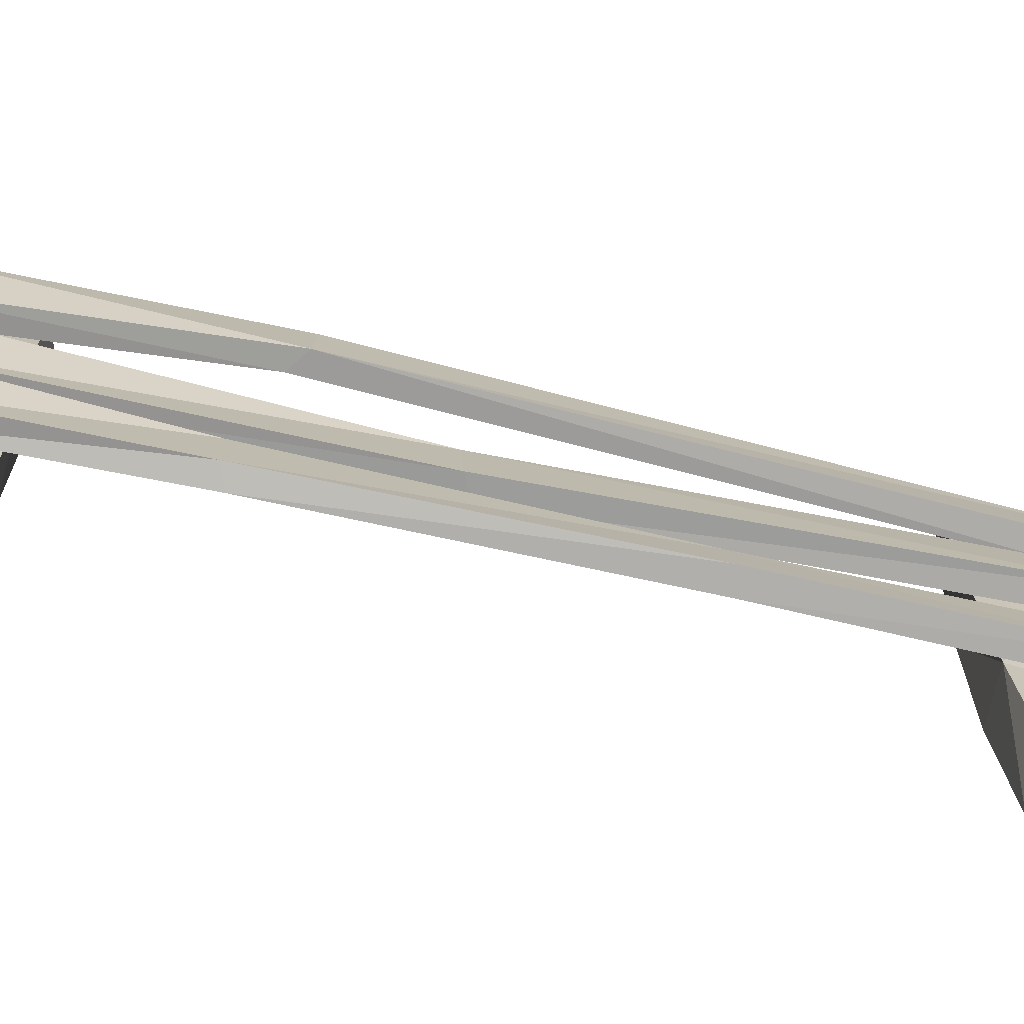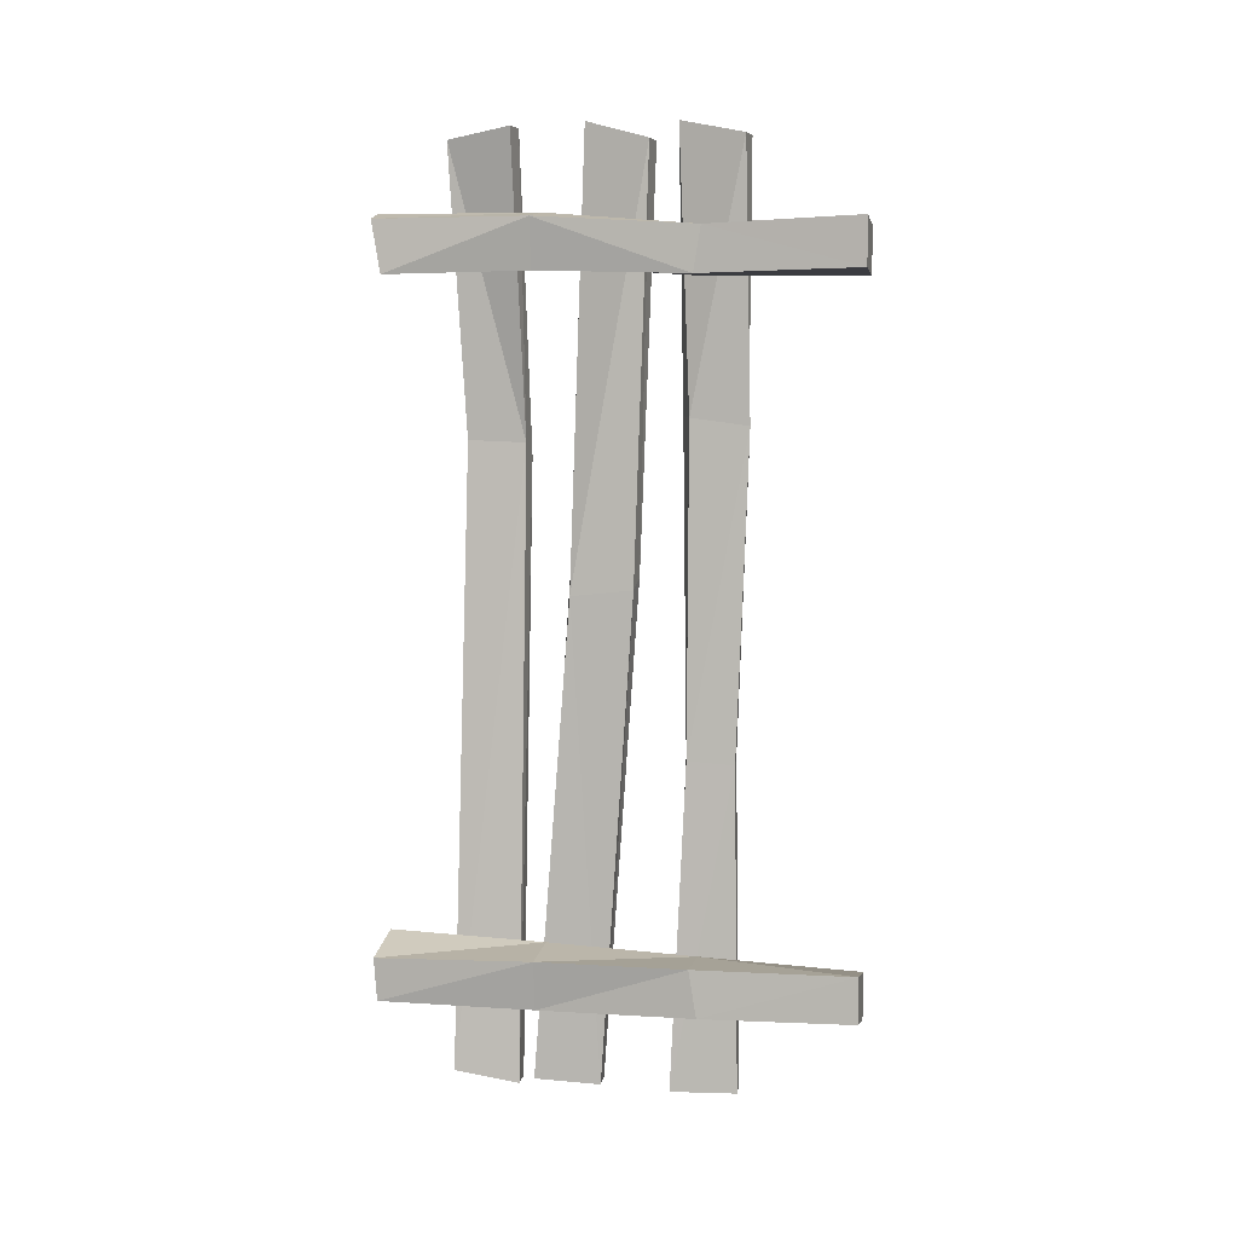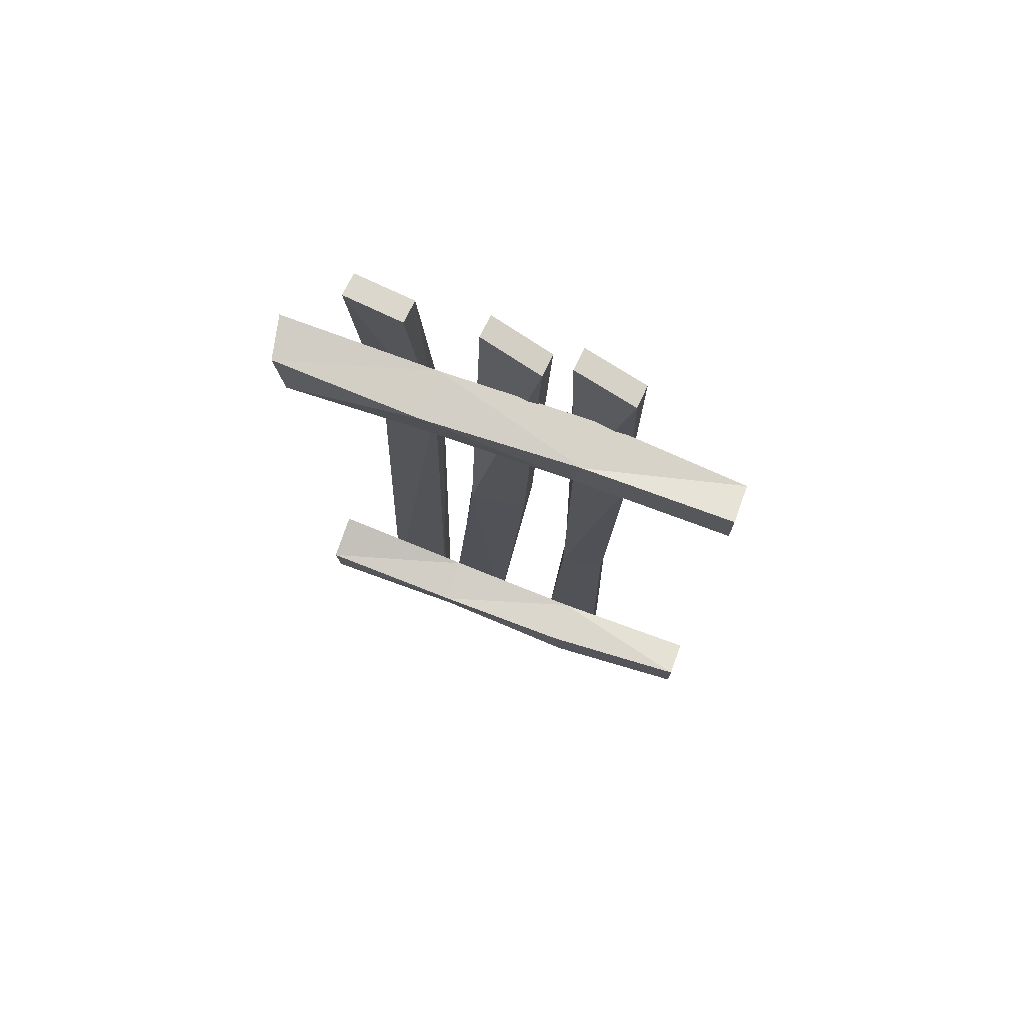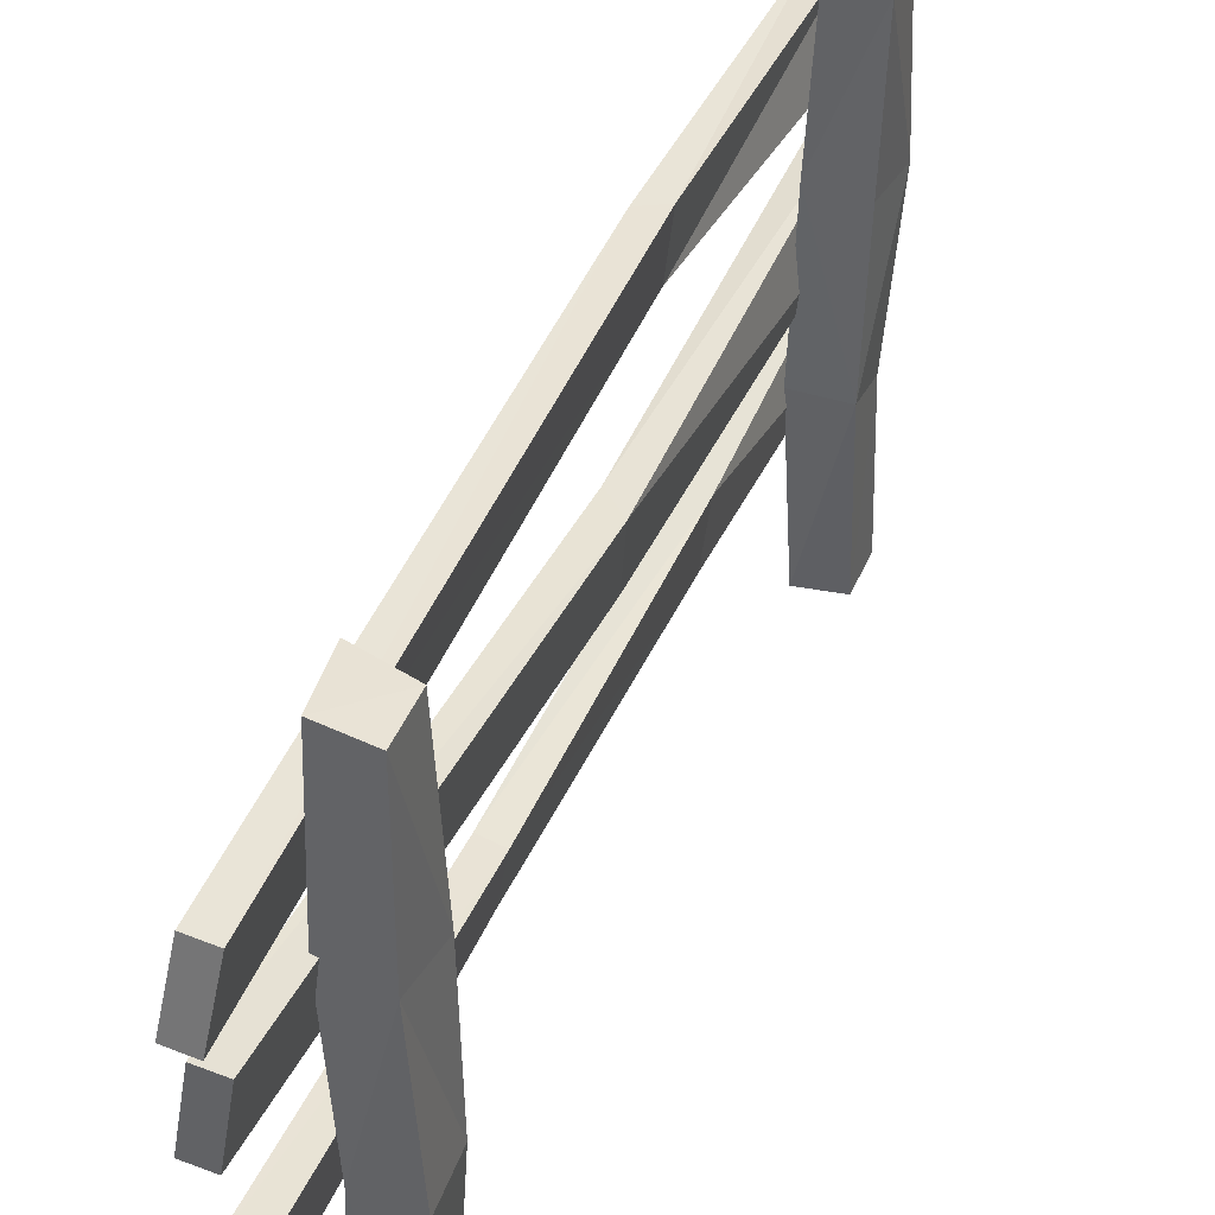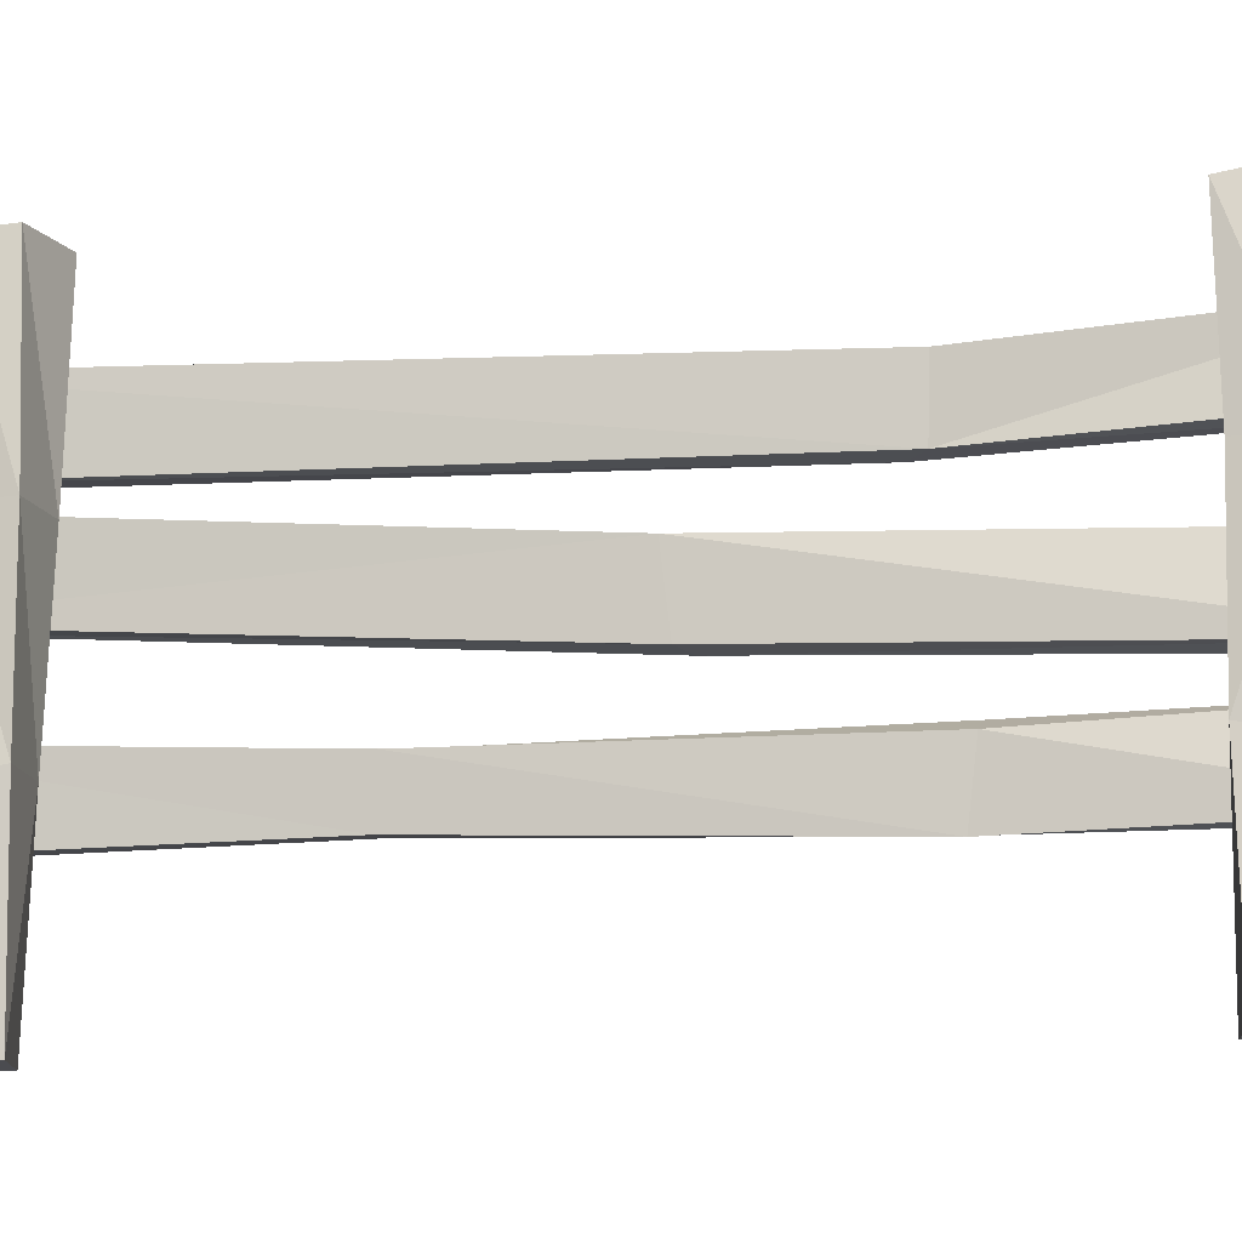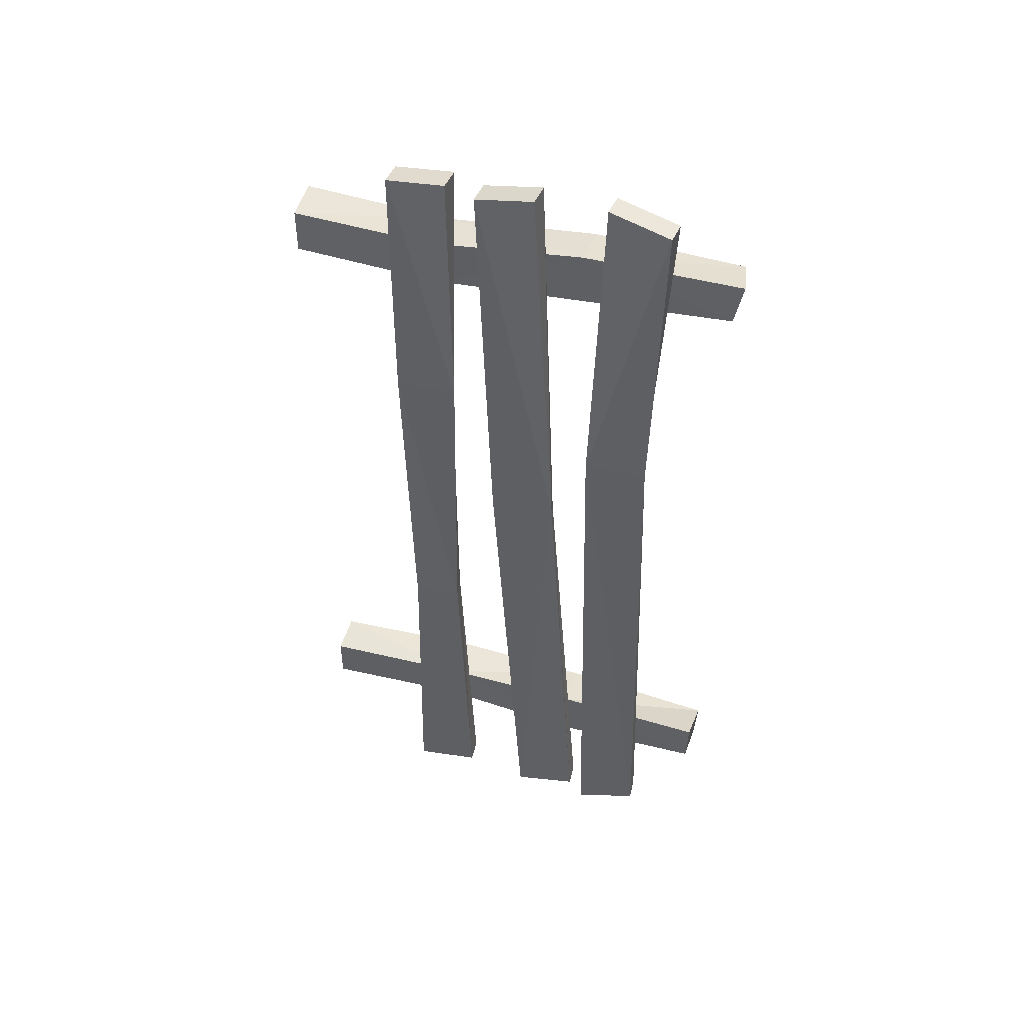
<metadata>
{"format":"obj","ext":"obj","renderer":"f3d","projection":"perspective","resolution":1024,"background":"white","views":[{"elev":-71.7,"azim":77.0,"up":"+Y"},{"elev":6.4,"azim":-77.2,"up":"+Z"},{"elev":73.1,"azim":-69.6,"up":"+Z"},{"elev":40.7,"azim":-158.7,"up":"+Y"},{"elev":-15.2,"azim":-80.5,"up":"+Y"},{"elev":46.0,"azim":107.7,"up":"+Z"}]}
</metadata>
<code>
o fence_Cube
v -0.08563 0.01685 0.1152
v -0.09364 2.017 0.1291
v -0.08563 0.01685 -0.0854
v -0.114 1.972 -0.09364
v 0.08563 0.01685 0.08586
v 0.09364 2.055 0.1614
v 0.08563 0.01685 -0.111
v 0.09364 2.017 -0.0234
v -0.07687 0.668 0.08973
v -0.1201 1.35 0.1285
v -0.09189 1.35 -0.08351
v -0.07687 0.7 -0.1011
v 0.1201 1.35 -0.05527
v 0.1281 0.7 -0.1011
v 0.09189 1.35 0.1568
v 0.1281 0.6661 0.101
v 0.09589 0.01685 -3.108
v 0.1069 2.034 -3.077
v 0.09589 0.01685 -2.908
v 0.1256 2.045 -2.854
v -0.07537 0.01685 -3.079
v -0.08425 2.036 -3.109
v -0.07537 0.01685 -2.882
v -0.08678 2.049 -2.924
v 0.08712 0.668 -3.074
v 0.1304 1.35 -3.076
v 0.1022 1.35 -2.864
v 0.08712 0.7 -2.883
v -0.1099 1.35 -2.893
v -0.1178 0.7 -2.883
v -0.08163 1.35 -3.105
v -0.1178 0.6661 -3.085
v 0.1078 1.491 0.5072
v 0.1508 1.771 0.4609
v 0.1499 1.483 -3.501
v 0.1087 1.76 -3.451
v 0.2107 1.481 0.5072
v 0.2537 1.761 0.4609
v 0.2528 1.492 -3.499
v 0.2116 1.769 -3.449
v 0.2338 1.461 -0.775
v 0.2073 1.707 -0.7653
v 0.3216 1.459 -0.8359
v 0.2952 1.73 -0.8505
v 0.109 0.9135 0.4454
v 0.1495 1.189 0.5218
v 0.1493 1.127 -3.48
v 0.1093 1.407 -3.462
v 0.212 0.9051 0.4423
v 0.2525 1.18 0.5188
v 0.2522 1.136 -3.48
v 0.2122 1.416 -3.462
v 0.114 0.978 -1.372
v 0.0858 1.24 -1.399
v 0.2077 0.9727 -1.326
v 0.1795 1.261 -1.321
v 0.109 0.5226 0.4571
v 0.1495 0.801 0.5158
v 0.1493 0.5417 -3.476
v 0.1093 0.8221 -3.476
v 0.212 0.514 0.4546
v 0.2525 0.7924 0.5133
v 0.2522 0.5506 -3.476
v 0.2122 0.831 -3.476
v 0.1527 0.5056 -0.7001
v 0.1285 0.7511 -0.6674
v 0.233 0.5244 -0.6671
v 0.2088 0.7912 -0.661
v 0.1184 0.7563 -2.071
v 0.2431 0.5691 -2.072
v 0.1506 0.5587 -2.089
v 0.2109 0.7747 -2.068
f 10 4 11
f 4 13 11
f 8 15 13
f 15 2 10
f 3 5 1
f 8 2 6
f 5 9 1
f 15 9 16
f 7 16 5
f 14 15 16
f 12 7 3
f 12 13 14
f 9 3 1
f 10 12 9
f 18 27 26
f 27 24 29
f 29 22 31
f 31 18 26
f 19 21 17
f 24 18 22
f 21 25 17
f 31 25 32
f 23 32 21
f 30 31 32
f 28 23 19
f 28 29 30
f 25 19 17
f 26 28 25
f 41 36 35
f 35 40 39
f 43 38 37
f 37 34 33
f 41 37 33
f 42 38 44
f 36 44 40
f 35 43 41
f 40 43 39
f 34 41 33
f 54 47 53
f 47 52 51
f 56 49 55
f 49 46 45
f 55 45 53
f 56 46 50
f 52 54 56
f 51 53 47
f 51 56 55
f 45 54 53
f 71 60 59
f 59 64 63
f 68 61 67
f 61 58 57
f 67 57 65
f 68 58 62
f 72 66 68
f 70 65 71
f 72 67 70
f 57 66 65
f 63 72 70
f 63 71 59
f 64 69 72
f 65 69 71
f 10 2 4
f 4 8 13
f 8 6 15
f 15 6 2
f 3 7 5
f 8 4 2
f 5 16 9
f 15 10 9
f 7 14 16
f 14 13 15
f 12 14 7
f 12 11 13
f 9 12 3
f 10 11 12
f 18 20 27
f 27 20 24
f 29 24 22
f 31 22 18
f 19 23 21
f 24 20 18
f 21 32 25
f 31 26 25
f 23 30 32
f 30 29 31
f 28 30 23
f 28 27 29
f 25 28 19
f 26 27 28
f 41 42 36
f 35 36 40
f 43 44 38
f 37 38 34
f 41 43 37
f 42 34 38
f 36 42 44
f 35 39 43
f 40 44 43
f 34 42 41
f 54 48 47
f 47 48 52
f 56 50 49
f 49 50 46
f 55 49 45
f 56 54 46
f 52 48 54
f 51 55 53
f 51 52 56
f 45 46 54
f 71 69 60
f 59 60 64
f 68 62 61
f 61 62 58
f 67 61 57
f 68 66 58
f 72 69 66
f 70 67 65
f 72 68 67
f 57 58 66
f 63 64 72
f 63 70 71
f 64 60 69
f 65 66 69

</code>
